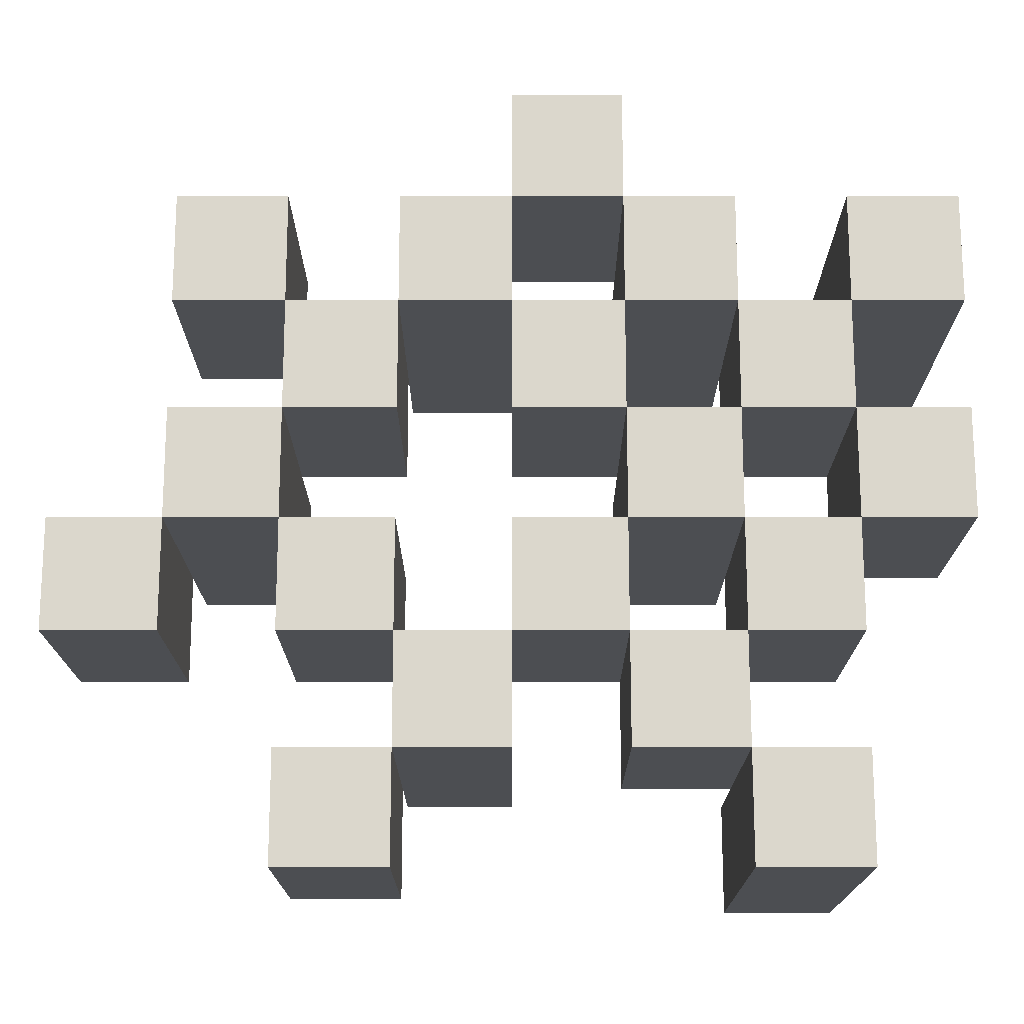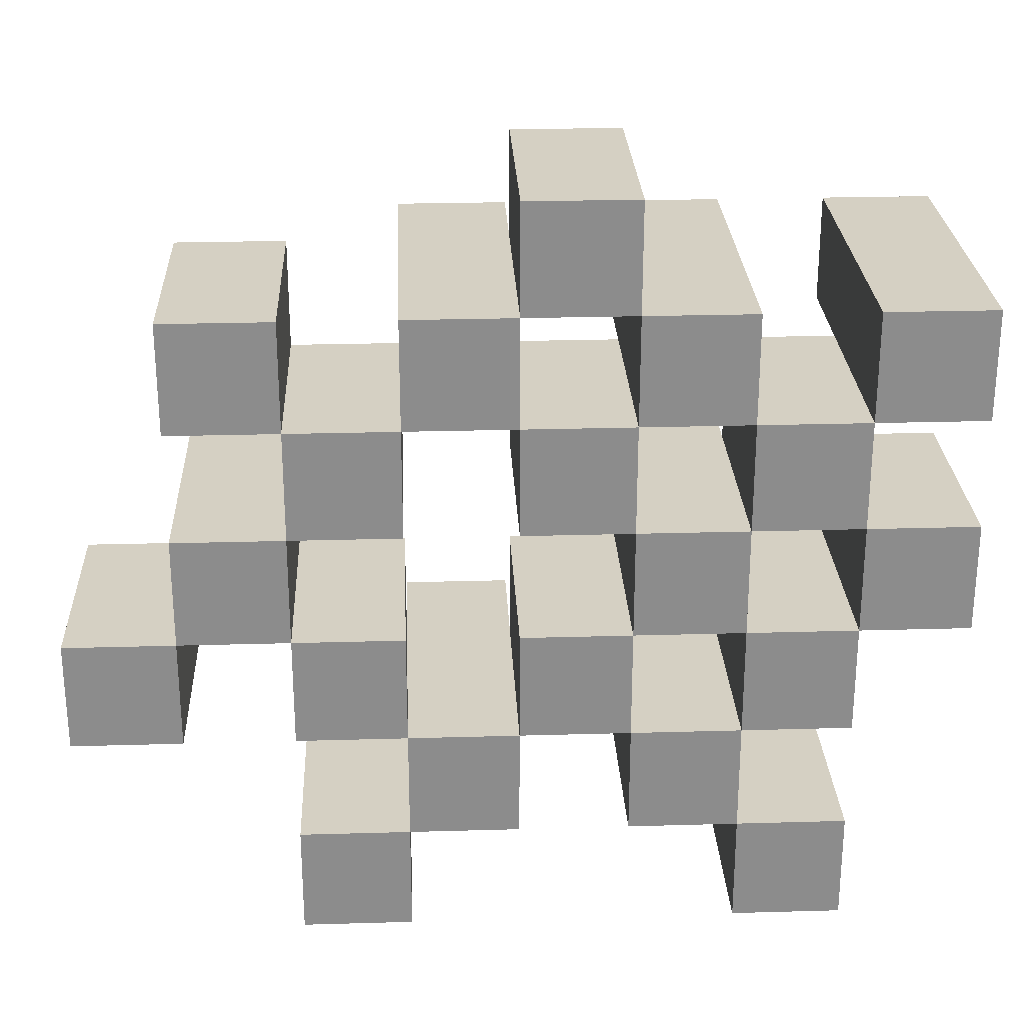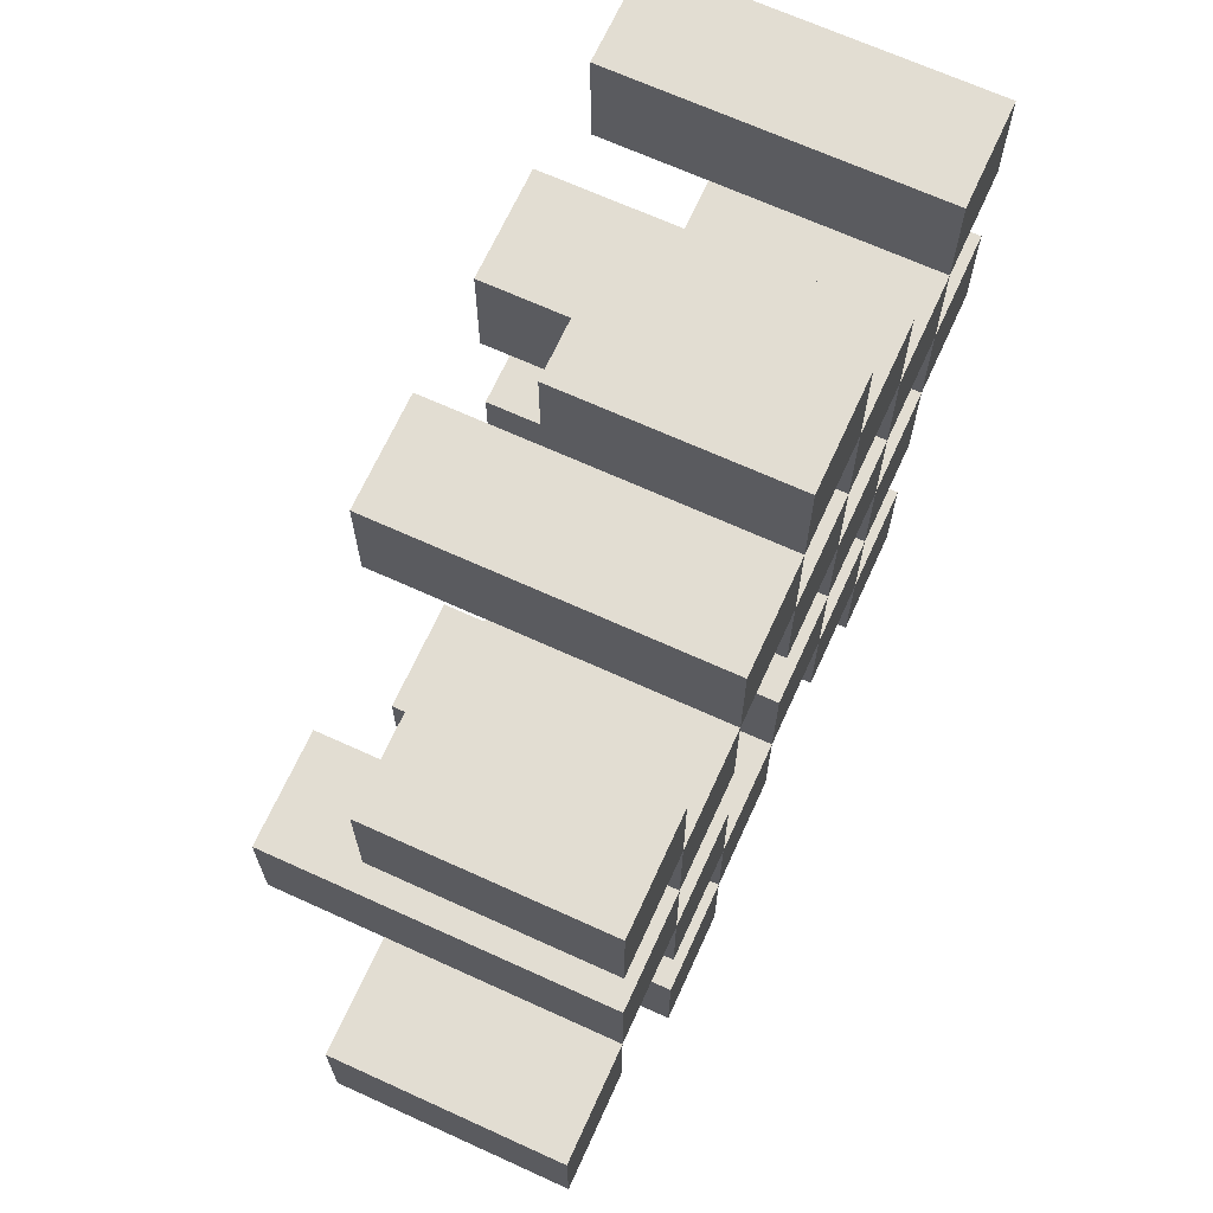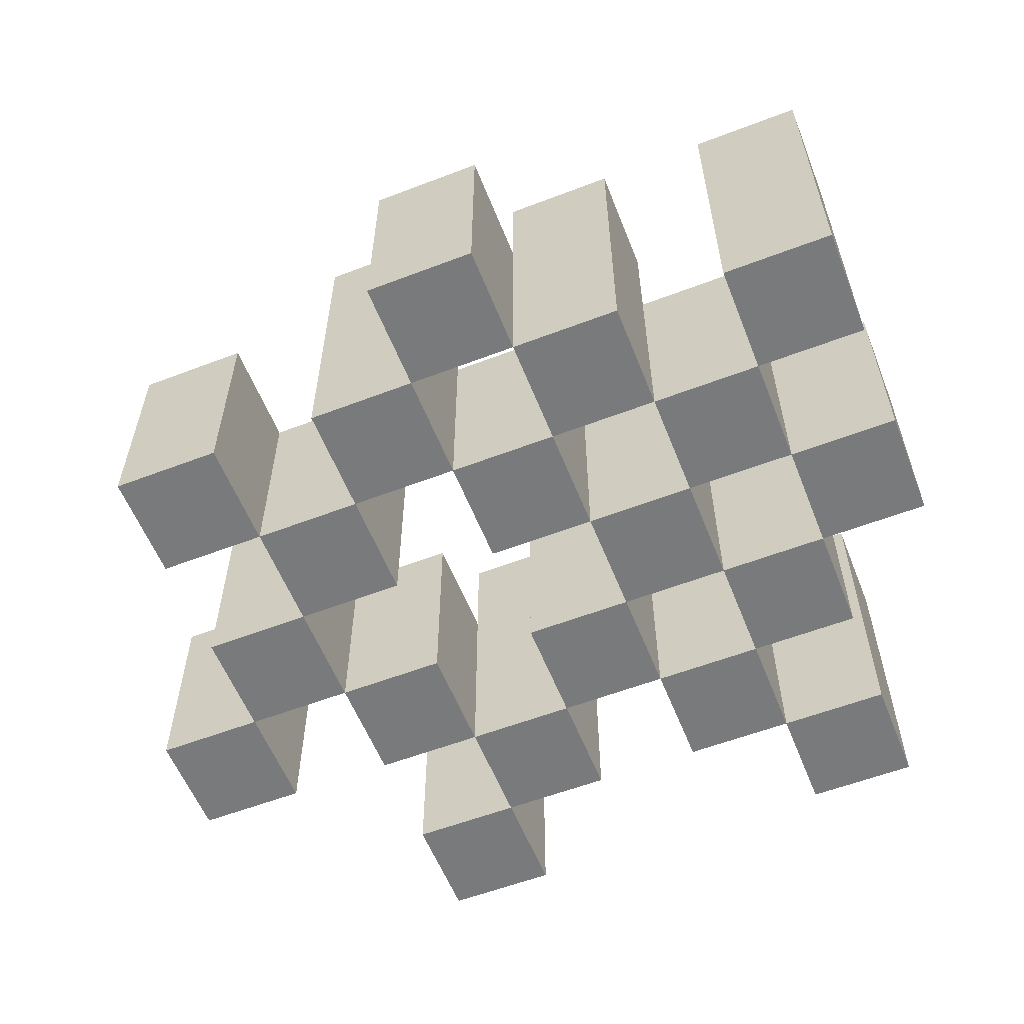
<metadata>
{"format":"obj","ext":"obj","renderer":"f3d","projection":"perspective","resolution":1024,"background":"white","views":[{"elev":-16.9,"azim":0.1,"up":"+Z"},{"elev":26.0,"azim":-2.6,"up":"+Z"},{"elev":68.1,"azim":-65.5,"up":"+Z"},{"elev":-58.0,"azim":21.6,"up":"+Y"}]}
</metadata>
<code>
o
v 31.4 0.9 -12.4
v 31.4 0.9 -12.3
v 31.4 0.9 -12.2
v 31.4 0.9 -12.1
v 31.4 1.1 -12.4
v 31.4 1.1 -12.3
v 31.4 1.2 -12.2
v 31.4 1.2 -12.1
v 31.3 0.9 -12.7
v 31.3 0.9 -12.6
v 31.3 0.9 -12.5
v 31.3 0.9 -12.4
v 31.3 0.9 -12.3
v 31.3 0.9 -12.2
v 31.3 1.1 -12.5
v 31.3 1.1 -12.4
v 31.3 1.1 -12.3
v 31.3 1.1 -12.2
v 31.3 1.2 -12.7
v 31.3 1.2 -12.6
v 31.2 0.9 -12.6
v 31.2 0.9 -12.5
v 31.2 0.9 -12.4
v 31.2 0.9 -12.3
v 31.2 0.9 -12.2
v 31.2 0.9 -12.1
v 31.2 1.1 -12.6
v 31.2 1.1 -12.5
v 31.2 1.1 -12.4
v 31.2 1.1 -12.3
v 31.2 1.1 -12.2
v 31.2 1.2 -12.4
v 31.2 1.2 -12.3
v 31.2 1.2 -12.2
v 31.2 1.2 -12.1
v 31.1 0.9 -12.5
v 31.1 0.9 -12.4
v 31.1 0.9 -12.3
v 31.1 0.9 -12.2
v 31.1 0.9 -12.1
v 31.1 0.9 -12
v 31.1 1.1 -12.5
v 31.1 1.1 -12.4
v 31.1 1.1 -12.3
v 31.1 1.1 -12.2
v 31.1 1.1 -12.1
v 31.1 1.1 -12
v 31 0.9 -12.6
v 31 0.9 -12.5
v 31 0.9 -12.2
v 31 0.9 -12.1
v 31 1.1 -12.5
v 31 1.1 -12.2
v 31 1.1 -12.1
v 31 1.2 -12.6
v 31 1.2 -12.5
v 31 1.2 -12.2
v 31 1.2 -12.1
v 30.9 0.9 -12.7
v 30.9 0.9 -12.6
v 30.9 0.9 -12.5
v 30.9 0.9 -12.4
v 30.9 0.9 -12.3
v 30.9 0.9 -12.2
v 30.9 1.1 -12.7
v 30.9 1.1 -12.6
v 30.9 1.1 -12.5
v 30.9 1.1 -12.4
v 30.9 1.1 -12.3
v 30.9 1.1 -12.2
v 30.8 0.9 -12.4
v 30.8 0.9 -12.3
v 30.8 0.9 -12.2
v 30.8 0.9 -12.1
v 30.8 1.1 -12.4
v 30.8 1.1 -12.3
v 30.8 1.1 -12.2
v 30.8 1.1 -12.1
v 30.8 1.2 -12.4
v 30.8 1.2 -12.3
v 30.7 0.9 -12.5
v 30.7 0.9 -12.4
v 30.7 1.1 -12.5
v 30.7 1.1 -12.4
v 31.3 0.9 -12.4
v 31.3 0.9 -12.3
v 31.3 0.9 -12.2
v 31.3 0.9 -12.1
v 31.3 1.1 -12.4
v 31.3 1.1 -12.3
v 31.3 1.1 -12.2
v 31.3 1.2 -12.2
v 31.3 1.2 -12.1
v 31.2 0.9 -12.7
v 31.2 0.9 -12.6
v 31.2 0.9 -12.5
v 31.2 0.9 -12.4
v 31.2 0.9 -12.3
v 31.2 0.9 -12.2
v 31.2 1.1 -12.6
v 31.2 1.1 -12.5
v 31.2 1.1 -12.4
v 31.2 1.1 -12.3
v 31.2 1.1 -12.2
v 31.2 1.2 -12.7
v 31.2 1.2 -12.6
v 31.1 0.9 -12.6
v 31.1 0.9 -12.5
v 31.1 0.9 -12.4
v 31.1 0.9 -12.3
v 31.1 0.9 -12.2
v 31.1 0.9 -12.1
v 31.1 1.1 -12.6
v 31.1 1.1 -12.5
v 31.1 1.1 -12.4
v 31.1 1.1 -12.3
v 31.1 1.1 -12.2
v 31.1 1.1 -12.1
v 31.1 1.2 -12.4
v 31.1 1.2 -12.3
v 31.1 1.2 -12.2
v 31.1 1.2 -12.1
v 31 0.9 -12.5
v 31 0.9 -12.4
v 31 0.9 -12.3
v 31 0.9 -12.2
v 31 0.9 -12.1
v 31 0.9 -12
v 31 1.1 -12.5
v 31 1.1 -12.4
v 31 1.1 -12.3
v 31 1.1 -12.2
v 31 1.1 -12.1
v 31 1.1 -12
v 30.9 0.9 -12.6
v 30.9 0.9 -12.5
v 30.9 0.9 -12.2
v 30.9 0.9 -12.1
v 30.9 1.1 -12.6
v 30.9 1.1 -12.5
v 30.9 1.1 -12.2
v 30.9 1.2 -12.6
v 30.9 1.2 -12.5
v 30.9 1.2 -12.2
v 30.9 1.2 -12.1
v 30.8 0.9 -12.7
v 30.8 0.9 -12.6
v 30.8 0.9 -12.5
v 30.8 0.9 -12.4
v 30.8 0.9 -12.3
v 30.8 0.9 -12.2
v 30.8 1.1 -12.7
v 30.8 1.1 -12.6
v 30.8 1.1 -12.5
v 30.8 1.1 -12.4
v 30.8 1.1 -12.3
v 30.8 1.1 -12.2
v 30.7 0.9 -12.4
v 30.7 0.9 -12.3
v 30.7 0.9 -12.2
v 30.7 0.9 -12.1
v 30.7 1.1 -12.4
v 30.7 1.1 -12.2
v 30.7 1.1 -12.1
v 30.7 1.2 -12.4
v 30.7 1.2 -12.3
v 30.6 0.9 -12.5
v 30.6 0.9 -12.4
v 30.6 1.1 -12.5
v 30.6 1.1 -12.4
v 31.3 0.9 -12.7
v 31.3 1.2 -12.7
v 31.2 0.9 -12.7
v 31.2 1.2 -12.7
v 30.9 0.9 -12.7
v 30.9 1.1 -12.7
v 30.8 0.9 -12.7
v 30.8 1.1 -12.7
v 31.2 0.9 -12.6
v 31.2 1.1 -12.6
v 31.1 0.9 -12.6
v 31.1 1.1 -12.6
v 31 0.9 -12.6
v 31 1.2 -12.6
v 30.9 0.9 -12.6
v 30.9 1.1 -12.6
v 30.9 1.2 -12.6
v 31.3 0.9 -12.5
v 31.3 1.1 -12.5
v 31.2 0.9 -12.5
v 31.2 1.1 -12.5
v 31.1 0.9 -12.5
v 31.1 1.1 -12.5
v 31 0.9 -12.5
v 31 1.1 -12.5
v 30.9 0.9 -12.5
v 30.9 1.1 -12.5
v 30.8 0.9 -12.5
v 30.8 1.1 -12.5
v 30.7 0.9 -12.5
v 30.7 1.1 -12.5
v 30.6 0.9 -12.5
v 30.6 1.1 -12.5
v 31.4 0.9 -12.4
v 31.4 1.1 -12.4
v 31.3 0.9 -12.4
v 31.3 1.1 -12.4
v 31.2 0.9 -12.4
v 31.2 1.1 -12.4
v 31.2 1.2 -12.4
v 31.1 0.9 -12.4
v 31.1 1.1 -12.4
v 31.1 1.2 -12.4
v 30.8 0.9 -12.4
v 30.8 1.1 -12.4
v 30.8 1.2 -12.4
v 30.7 0.9 -12.4
v 30.7 1.1 -12.4
v 30.7 1.2 -12.4
v 31.3 0.9 -12.3
v 31.3 1.1 -12.3
v 31.2 0.9 -12.3
v 31.2 1.1 -12.3
v 31.1 0.9 -12.3
v 31.1 1.1 -12.3
v 31 0.9 -12.3
v 31 1.1 -12.3
v 30.9 0.9 -12.3
v 30.9 1.1 -12.3
v 30.8 0.9 -12.3
v 30.8 1.1 -12.3
v 31.4 0.9 -12.2
v 31.4 1.2 -12.2
v 31.3 0.9 -12.2
v 31.3 1.1 -12.2
v 31.3 1.2 -12.2
v 31.2 0.9 -12.2
v 31.2 1.1 -12.2
v 31.2 1.2 -12.2
v 31.1 0.9 -12.2
v 31.1 1.1 -12.2
v 31.1 1.2 -12.2
v 31 0.9 -12.2
v 31 1.1 -12.2
v 31 1.2 -12.2
v 30.9 0.9 -12.2
v 30.9 1.1 -12.2
v 30.9 1.2 -12.2
v 30.8 0.9 -12.2
v 30.8 1.1 -12.2
v 30.7 0.9 -12.2
v 30.7 1.1 -12.2
v 31.1 0.9 -12.1
v 31.1 1.1 -12.1
v 31 0.9 -12.1
v 31 1.1 -12.1
v 31.3 0.9 -12.6
v 31.3 1.2 -12.6
v 31.2 0.9 -12.6
v 31.2 1.1 -12.6
v 31.2 1.2 -12.6
v 30.9 0.9 -12.6
v 30.9 1.1 -12.6
v 30.8 0.9 -12.6
v 30.8 1.1 -12.6
v 31.2 0.9 -12.5
v 31.2 1.1 -12.5
v 31.1 0.9 -12.5
v 31.1 1.1 -12.5
v 31 0.9 -12.5
v 31 1.1 -12.5
v 31 1.2 -12.5
v 30.9 0.9 -12.5
v 30.9 1.1 -12.5
v 30.9 1.2 -12.5
v 31.3 0.9 -12.4
v 31.3 1.1 -12.4
v 31.2 0.9 -12.4
v 31.2 1.1 -12.4
v 31.1 0.9 -12.4
v 31.1 1.1 -12.4
v 31 0.9 -12.4
v 31 1.1 -12.4
v 30.9 0.9 -12.4
v 30.9 1.1 -12.4
v 30.8 0.9 -12.4
v 30.8 1.1 -12.4
v 30.7 0.9 -12.4
v 30.7 1.1 -12.4
v 30.6 0.9 -12.4
v 30.6 1.1 -12.4
v 31.4 0.9 -12.3
v 31.4 1.1 -12.3
v 31.3 0.9 -12.3
v 31.3 1.1 -12.3
v 31.2 0.9 -12.3
v 31.2 1.1 -12.3
v 31.2 1.2 -12.3
v 31.1 0.9 -12.3
v 31.1 1.1 -12.3
v 31.1 1.2 -12.3
v 30.8 0.9 -12.3
v 30.8 1.1 -12.3
v 30.8 1.2 -12.3
v 30.7 0.9 -12.3
v 30.7 1.2 -12.3
v 31.3 0.9 -12.2
v 31.3 1.1 -12.2
v 31.2 0.9 -12.2
v 31.2 1.1 -12.2
v 31.1 0.9 -12.2
v 31.1 1.1 -12.2
v 31 0.9 -12.2
v 31 1.1 -12.2
v 30.9 0.9 -12.2
v 30.9 1.1 -12.2
v 30.8 0.9 -12.2
v 30.8 1.1 -12.2
v 31.4 0.9 -12.1
v 31.4 1.2 -12.1
v 31.3 0.9 -12.1
v 31.3 1.2 -12.1
v 31.2 0.9 -12.1
v 31.2 1.2 -12.1
v 31.1 0.9 -12.1
v 31.1 1.1 -12.1
v 31.1 1.2 -12.1
v 31 0.9 -12.1
v 31 1.1 -12.1
v 31 1.2 -12.1
v 30.9 0.9 -12.1
v 30.9 1.2 -12.1
v 30.8 0.9 -12.1
v 30.8 1.1 -12.1
v 30.7 0.9 -12.1
v 30.7 1.1 -12.1
v 31.1 0.9 -12
v 31.1 1.1 -12
v 31 0.9 -12
v 31 1.1 -12
v 31.3 0.9 -12.7
v 31.2 0.9 -12.7
v 30.9 0.9 -12.7
v 30.8 0.9 -12.7
v 31.3 0.9 -12.6
v 31.2 0.9 -12.6
v 31.1 0.9 -12.6
v 31 0.9 -12.6
v 30.9 0.9 -12.6
v 30.8 0.9 -12.6
v 31.3 0.9 -12.5
v 31.2 0.9 -12.5
v 31.1 0.9 -12.5
v 31 0.9 -12.5
v 30.9 0.9 -12.5
v 30.8 0.9 -12.5
v 30.7 0.9 -12.5
v 30.6 0.9 -12.5
v 31.4 0.9 -12.4
v 31.3 0.9 -12.4
v 31.2 0.9 -12.4
v 31.1 0.9 -12.4
v 31 0.9 -12.4
v 30.9 0.9 -12.4
v 30.8 0.9 -12.4
v 30.7 0.9 -12.4
v 30.6 0.9 -12.4
v 31.4 0.9 -12.3
v 31.3 0.9 -12.3
v 31.2 0.9 -12.3
v 31.1 0.9 -12.3
v 31 0.9 -12.3
v 30.9 0.9 -12.3
v 30.8 0.9 -12.3
v 30.7 0.9 -12.3
v 31.4 0.9 -12.2
v 31.3 0.9 -12.2
v 31.2 0.9 -12.2
v 31.1 0.9 -12.2
v 31 0.9 -12.2
v 30.9 0.9 -12.2
v 30.8 0.9 -12.2
v 30.7 0.9 -12.2
v 31.4 0.9 -12.1
v 31.3 0.9 -12.1
v 31.2 0.9 -12.1
v 31.1 0.9 -12.1
v 31 0.9 -12.1
v 30.9 0.9 -12.1
v 30.8 0.9 -12.1
v 30.7 0.9 -12.1
v 31.1 0.9 -12
v 31 0.9 -12
v 30.9 1.1 -12.7
v 30.8 1.1 -12.7
v 31.2 1.1 -12.6
v 31.1 1.1 -12.6
v 30.9 1.1 -12.6
v 30.8 1.1 -12.6
v 31.3 1.1 -12.5
v 31.2 1.1 -12.5
v 31.1 1.1 -12.5
v 31 1.1 -12.5
v 30.9 1.1 -12.5
v 30.8 1.1 -12.5
v 30.7 1.1 -12.5
v 30.6 1.1 -12.5
v 31.4 1.1 -12.4
v 31.3 1.1 -12.4
v 31.2 1.1 -12.4
v 31.1 1.1 -12.4
v 31 1.1 -12.4
v 30.9 1.1 -12.4
v 30.8 1.1 -12.4
v 30.7 1.1 -12.4
v 30.6 1.1 -12.4
v 31.4 1.1 -12.3
v 31.3 1.1 -12.3
v 31.2 1.1 -12.3
v 31.1 1.1 -12.3
v 31 1.1 -12.3
v 30.9 1.1 -12.3
v 30.8 1.1 -12.3
v 31.3 1.1 -12.2
v 31.2 1.1 -12.2
v 31.1 1.1 -12.2
v 31 1.1 -12.2
v 30.9 1.1 -12.2
v 30.8 1.1 -12.2
v 30.7 1.1 -12.2
v 31.1 1.1 -12.1
v 31 1.1 -12.1
v 30.8 1.1 -12.1
v 30.7 1.1 -12.1
v 31.1 1.1 -12
v 31 1.1 -12
v 31.3 1.2 -12.7
v 31.2 1.2 -12.7
v 31.3 1.2 -12.6
v 31.2 1.2 -12.6
v 31 1.2 -12.6
v 30.9 1.2 -12.6
v 31 1.2 -12.5
v 30.9 1.2 -12.5
v 31.2 1.2 -12.4
v 31.1 1.2 -12.4
v 30.8 1.2 -12.4
v 30.7 1.2 -12.4
v 31.2 1.2 -12.3
v 31.1 1.2 -12.3
v 30.8 1.2 -12.3
v 30.7 1.2 -12.3
v 31.4 1.2 -12.2
v 31.3 1.2 -12.2
v 31.2 1.2 -12.2
v 31.1 1.2 -12.2
v 31 1.2 -12.2
v 30.9 1.2 -12.2
v 31.4 1.2 -12.1
v 31.3 1.2 -12.1
v 31.2 1.2 -12.1
v 31.1 1.2 -12.1
v 31 1.2 -12.1
v 30.9 1.2 -12.1
f 5 2 1
f 6 2 5
f 7 4 3
f 8 4 7
f 15 12 11
f 16 12 15
f 17 14 13
f 18 14 17
f 19 10 9
f 20 10 19
f 27 22 21
f 28 22 27
f 29 24 23
f 30 24 29
f 31 26 25
f 32 30 29
f 33 30 32
f 34 26 31
f 35 26 34
f 42 37 36
f 43 37 42
f 44 39 38
f 45 39 44
f 46 41 40
f 47 41 46
f 52 49 48
f 53 51 50
f 54 51 53
f 55 52 48
f 56 52 55
f 57 54 53
f 58 54 57
f 65 60 59
f 66 60 65
f 67 62 61
f 68 62 67
f 69 64 63
f 70 64 69
f 75 72 71
f 76 72 75
f 77 74 73
f 78 74 77
f 79 76 75
f 80 76 79
f 83 82 81
f 84 82 83
f 85 86 89
f 89 86 90
f 87 88 91
f 91 88 92
f 92 88 93
f 94 95 100
f 96 97 101
f 101 97 102
f 98 99 103
f 103 99 104
f 94 100 105
f 105 100 106
f 107 108 113
f 113 108 114
f 109 110 115
f 115 110 116
f 111 112 117
f 117 112 118
f 115 116 119
f 119 116 120
f 117 118 121
f 121 118 122
f 123 124 129
f 129 124 130
f 125 126 131
f 131 126 132
f 127 128 133
f 133 128 134
f 135 136 139
f 139 136 140
f 137 138 141
f 139 140 142
f 142 140 143
f 141 138 144
f 144 138 145
f 146 147 152
f 152 147 153
f 148 149 154
f 154 149 155
f 150 151 156
f 156 151 157
f 158 159 162
f 160 161 163
f 163 161 164
f 162 159 165
f 165 159 166
f 167 168 169
f 169 168 170
f 173 172 171
f 174 172 173
f 177 176 175
f 178 176 177
f 181 180 179
f 182 180 181
f 185 184 183
f 186 184 185
f 187 184 186
f 190 189 188
f 191 189 190
f 194 193 192
f 195 193 194
f 198 197 196
f 199 197 198
f 202 201 200
f 203 201 202
f 206 205 204
f 207 205 206
f 211 209 208
f 211 210 209
f 212 210 211
f 213 210 212
f 217 215 214
f 217 216 215
f 218 216 217
f 219 216 218
f 222 221 220
f 223 221 222
f 226 225 224
f 227 225 226
f 230 229 228
f 231 229 230
f 234 233 232
f 235 233 234
f 236 233 235
f 240 238 237
f 240 239 238
f 241 239 240
f 242 239 241
f 246 244 243
f 246 245 244
f 247 245 246
f 248 245 247
f 251 250 249
f 252 250 251
f 255 254 253
f 256 254 255
f 257 258 259
f 259 258 260
f 260 258 261
f 262 263 264
f 264 263 265
f 266 267 268
f 268 267 269
f 270 271 273
f 271 272 273
f 273 272 274
f 274 272 275
f 276 277 278
f 278 277 279
f 280 281 282
f 282 281 283
f 284 285 286
f 286 285 287
f 288 289 290
f 290 289 291
f 292 293 294
f 294 293 295
f 296 297 299
f 297 298 299
f 299 298 300
f 300 298 301
f 302 303 305
f 303 304 305
f 305 304 306
f 307 308 309
f 309 308 310
f 311 312 313
f 313 312 314
f 315 316 317
f 317 316 318
f 319 320 321
f 321 320 322
f 323 324 325
f 325 324 326
f 326 324 327
f 328 329 331
f 329 330 331
f 331 330 332
f 333 334 335
f 335 334 336
f 337 338 339
f 339 338 340
f 345 342 341
f 346 342 345
f 349 344 343
f 350 344 349
f 352 347 346
f 353 347 352
f 354 349 348
f 355 349 354
f 360 352 351
f 361 352 360
f 362 354 353
f 363 354 362
f 364 356 355
f 365 356 364
f 366 358 357
f 367 358 366
f 368 360 359
f 369 360 368
f 370 362 361
f 371 362 370
f 374 366 365
f 375 366 374
f 377 370 369
f 378 370 377
f 379 372 371
f 380 372 379
f 381 374 373
f 382 374 381
f 384 377 376
f 385 377 384
f 386 379 378
f 387 379 386
f 388 381 380
f 389 381 388
f 390 383 382
f 391 383 390
f 392 388 387
f 393 388 392
f 394 395 398
f 398 395 399
f 396 397 401
f 401 397 402
f 400 401 409
f 409 401 410
f 402 403 411
f 411 403 412
f 404 405 413
f 413 405 414
f 406 407 415
f 415 407 416
f 408 409 417
f 417 409 418
f 418 419 424
f 424 419 425
f 420 421 426
f 426 421 427
f 422 423 428
f 428 423 429
f 429 430 433
f 433 430 434
f 431 432 435
f 435 432 436
f 437 438 439
f 439 438 440
f 441 442 443
f 443 442 444
f 445 446 449
f 449 446 450
f 447 448 451
f 451 448 452
f 453 454 459
f 459 454 460
f 455 456 461
f 461 456 462
f 457 458 463
f 463 458 464

</code>
